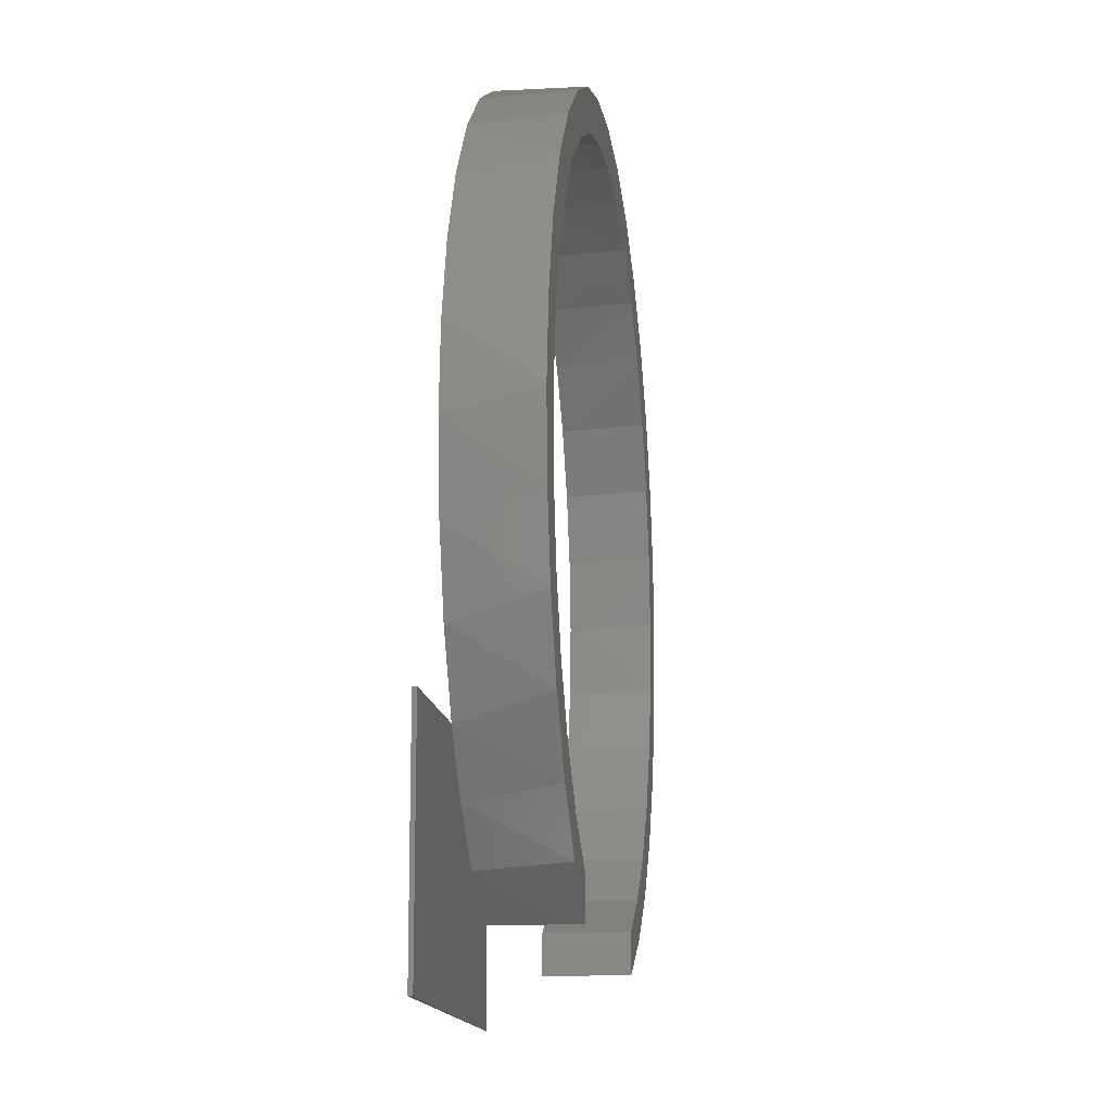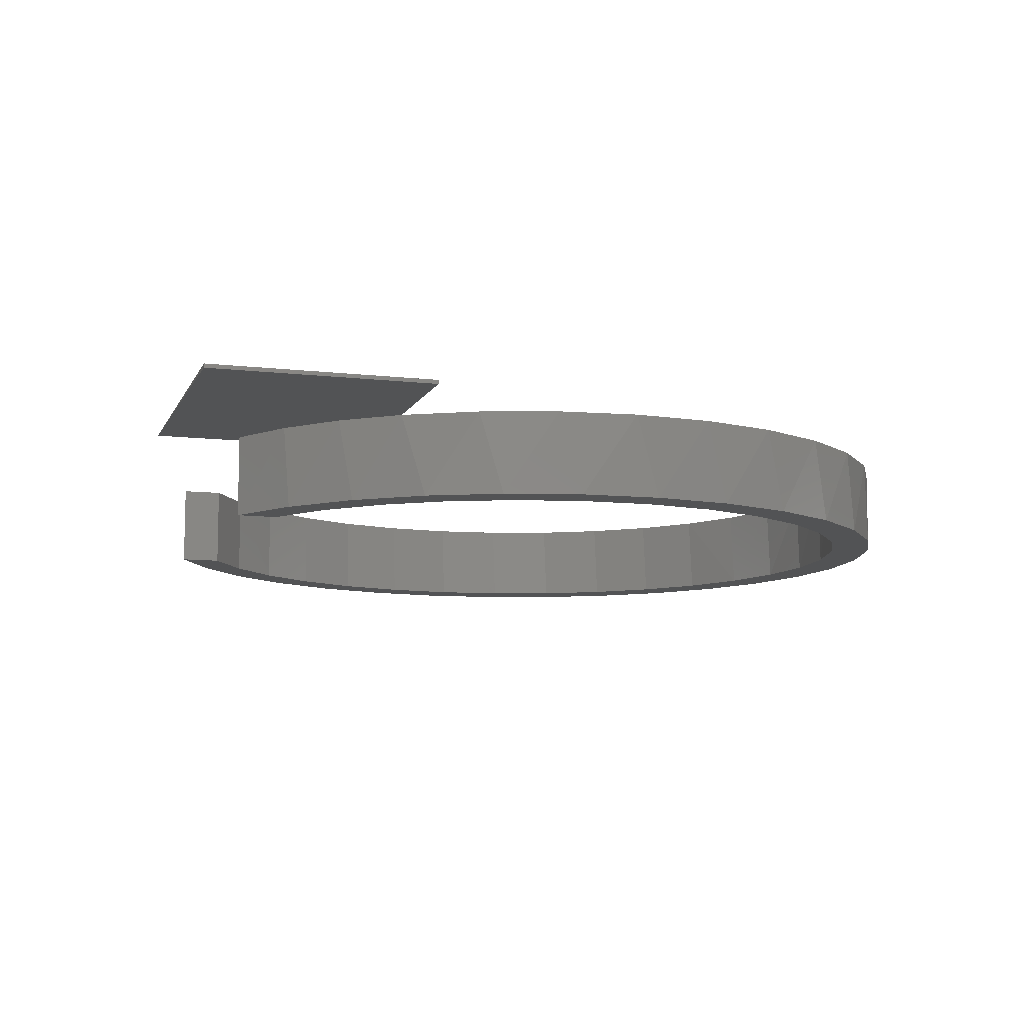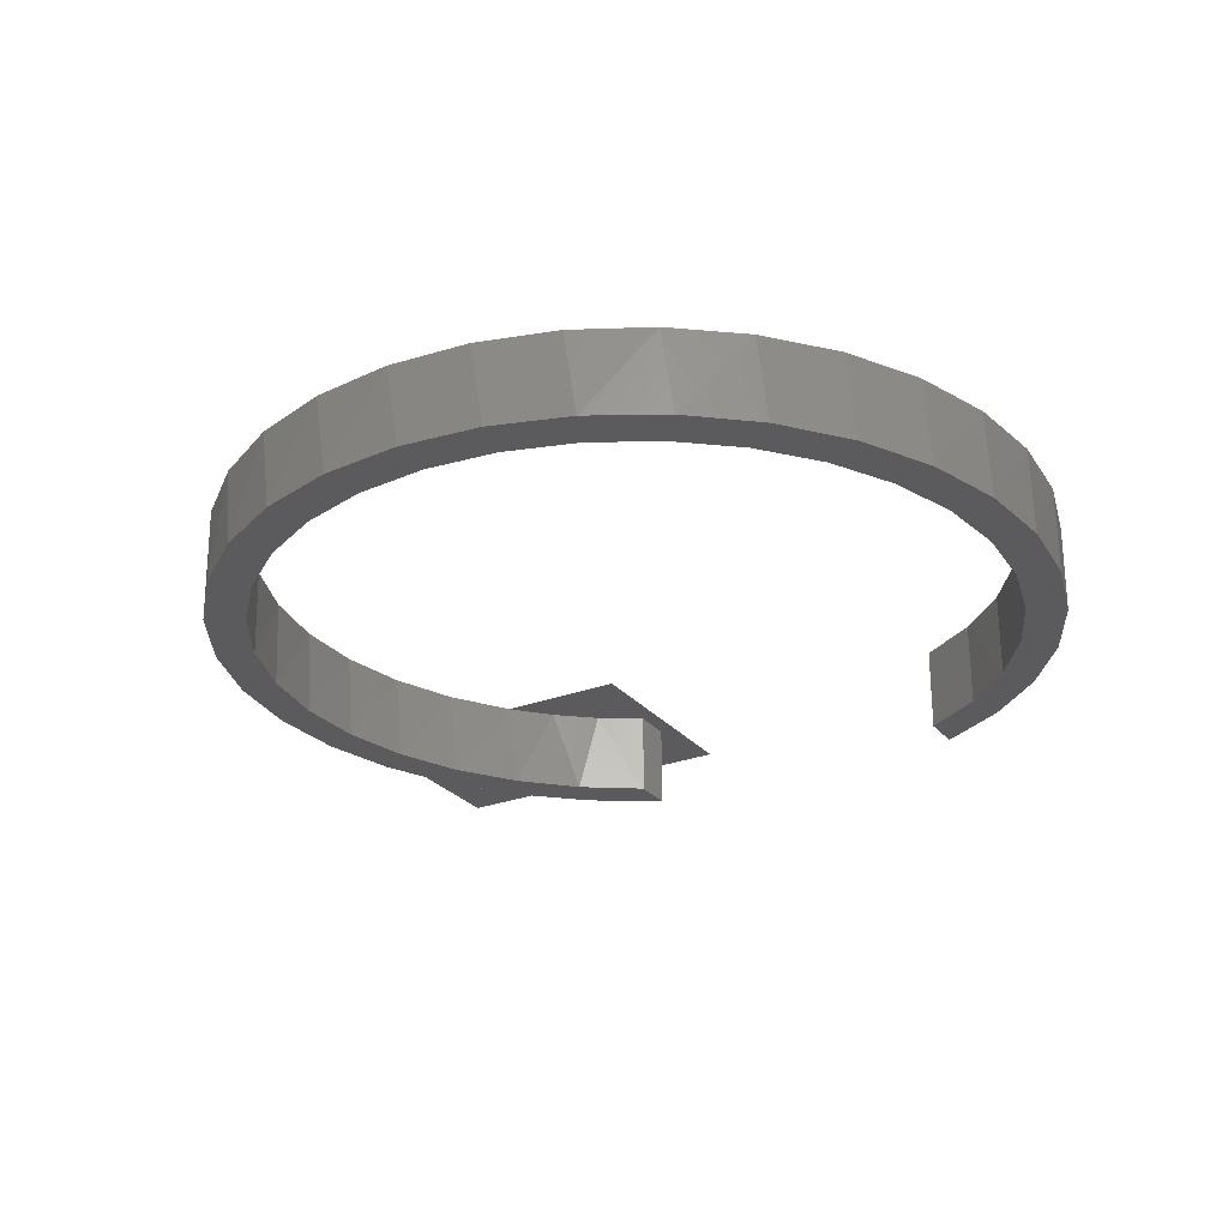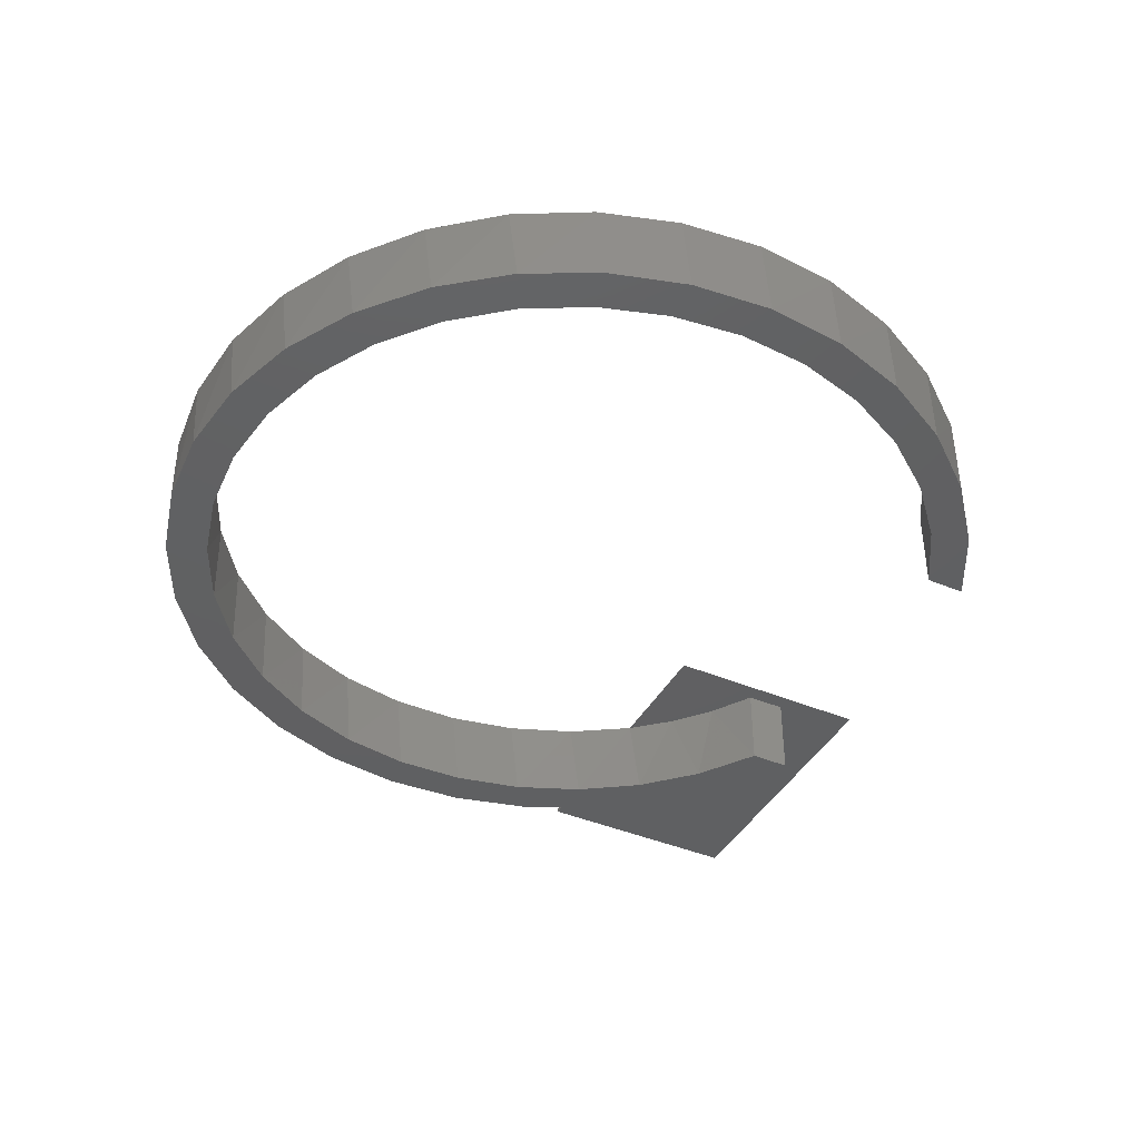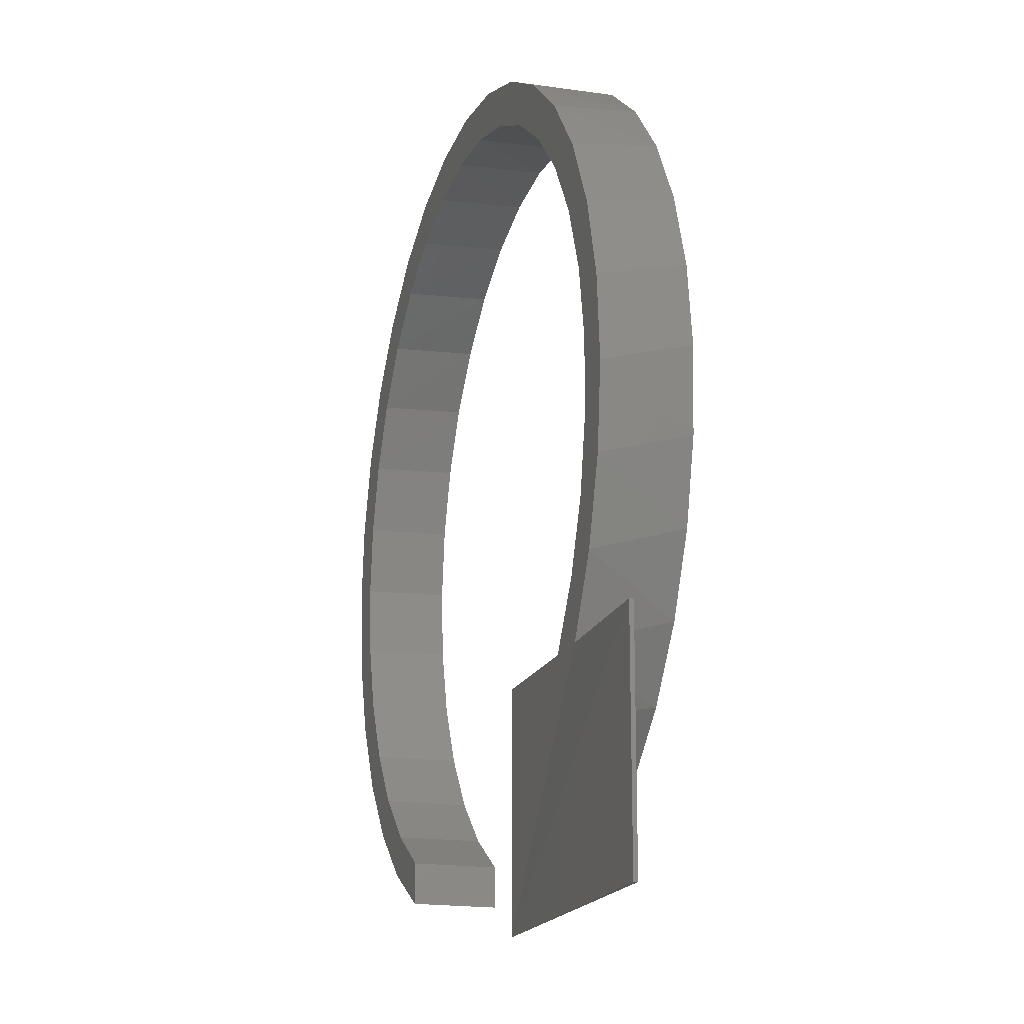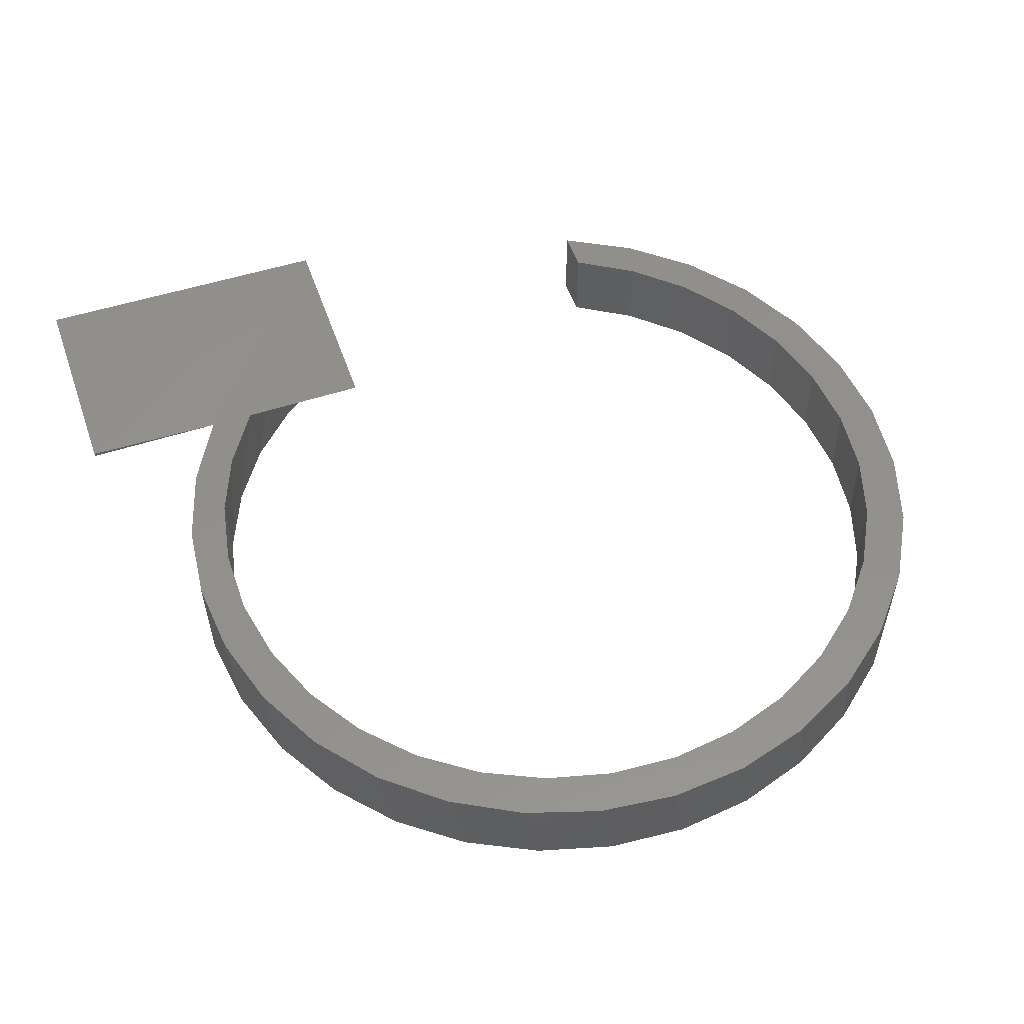
<metadata>
{"format":"stl","ext":"stl","renderer":"f3d","projection":"perspective","resolution":1024,"background":"white","views":[{"elev":-14.5,"azim":-82.2,"up":"+Z"},{"elev":-9.6,"azim":-107.1,"up":"+Y"},{"elev":-26.8,"azim":30.6,"up":"+Y"},{"elev":-41.6,"azim":63.1,"up":"+Y"},{"elev":-17.6,"azim":-107.4,"up":"+Z"},{"elev":53.7,"azim":-19.1,"up":"+Y"}]}
</metadata>
<code>
# stl→obj: 123 verts, 242 faces
v -0.4453 -0.01562 0.1674
v -0.4453 -0.05469 0.1674
v -0.4453 -0.01562 0.1484
v -0.4453 -0.05469 0.1484
v -0.4827 -0.01562 0.1951
v -0.4955 -0.05469 0.209
v -0.4724 -0.05469 0.1858
v -0.5267 -0.05469 0.2663
v -0.5138 -0.05469 0.2362
v -0.5158 -0.01562 0.24
v -0.5279 -0.01562 0.2703
v -0.5336 -0.05469 0.2984
v -0.534 -0.01562 0.3023
v -0.5343 -0.05469 0.3311
v -0.534 -0.01562 0.3349
v -0.5288 -0.05469 0.3634
v -0.5279 -0.01562 0.3669
v -0.5173 -0.05469 0.3941
v -0.5158 -0.01562 0.3972
v -0.5003 -0.05469 0.4221
v -0.4983 -0.01562 0.4247
v -0.4782 -0.05469 0.4463
v -0.4759 -0.01562 0.4484
v -0.4519 -0.05469 0.466
v -0.4494 -0.01562 0.4675
v -0.4225 -0.05469 0.4803
v -0.4199 -0.01562 0.4812
v -0.3908 -0.05469 0.4887
v -0.3883 -0.01562 0.4891
v -0.3581 -0.05469 0.4911
v -0.3557 -0.01562 0.491
v -0.3256 -0.05469 0.4872
v -0.3234 -0.01562 0.4867
v -0.2944 -0.05469 0.4772
v -0.4983 -0.01562 0.2125
v -0.465 -0.01562 0.18
v -0.2925 -0.01562 0.4764
v -0.264 -0.01562 0.4605
v -0.2656 -0.05469 0.4615
v -0.2391 -0.01562 0.4395
v -0.2403 -0.05469 0.4407
v -0.2186 -0.01562 0.4141
v -0.2194 -0.05469 0.4154
v -0.2032 -0.01562 0.3854
v -0.2037 -0.05469 0.3867
v -0.1934 -0.01562 0.3543
v -0.1937 -0.05469 0.3555
v -0.1897 -0.01562 0.3219
v -0.1897 -0.05469 0.3229
v -0.1922 -0.01562 0.2894
v -0.192 -0.05469 0.2902
v -0.2007 -0.01562 0.2579
v -0.2004 -0.05469 0.2586
v -0.215 -0.01562 0.2286
v -0.2147 -0.05469 0.2291
v -0.2345 -0.01562 0.2025
v -0.2343 -0.05469 0.2028
v -0.2586 -0.01562 0.1806
v -0.2585 -0.05469 0.1807
v -0.2864 -0.01562 0.1636
v -0.2864 -0.05469 0.1636
v -0.5373 -0.01562 0.2453
v -0.5194 -0.01562 0.2125
v -0.3638 -0.01562 0.5108
v -0.3266 -0.01562 0.5075
v -0.401 -0.01562 0.5067
v -0.2907 -0.01562 0.4971
v -0.5388 -0.01562 0.3912
v -0.5493 -0.01562 0.3554
v -0.5526 -0.01562 0.3181
v -0.5485 -0.01562 0.281
v -0.2575 -0.01562 0.4798
v -0.4366 -0.01562 0.4955
v -0.4694 -0.01562 0.4775
v -0.2251 -0.01562 0.1868
v -0.2537 -0.01562 0.1627
v -0.2864 -0.01562 0.1447
v -0.4981 -0.01562 0.4535
v -0.5215 -0.01562 0.4244
v -0.2018 -0.01562 0.216
v -0.1846 -0.01562 0.2492
v -0.1741 -0.01562 0.2851
v -0.1709 -0.01562 0.3223
v -0.175 -0.01562 0.3594
v -0.1863 -0.01562 0.3951
v -0.2043 -0.01562 0.4278
v -0.2284 -0.01562 0.4565
v -0.4375 -0.01562 0.1094
v -0.4375 -0.01562 0.2125
v -0.5859 -0.01562 0.1094
v -0.4736 -0.01562 0.1654
v -0.4985 -0.01562 0.187
v -0.5859 -0.01562 0.2125
v -0.5859 -0.0138 0.2125
v -0.5859 -0.0138 0.1094
v -0.4768 -0.05469 0.1677
v -0.5039 -0.05469 0.1927
v -0.5258 -0.05469 0.2225
v -0.5415 -0.05469 0.2559
v -0.5505 -0.05469 0.2917
v -0.5524 -0.05469 0.3285
v -0.5472 -0.05469 0.3651
v -0.535 -0.05469 0.3999
v -0.5164 -0.05469 0.4318
v -0.492 -0.05469 0.4595
v -0.4627 -0.05469 0.4819
v -0.4296 -0.05469 0.4983
v -0.394 -0.05469 0.5081
v -0.3572 -0.05469 0.5108
v -0.3206 -0.05469 0.5063
v -0.2855 -0.05469 0.4949
v -0.2532 -0.05469 0.4769
v -0.225 -0.05469 0.4531
v -0.202 -0.05469 0.4243
v -0.1849 -0.05469 0.3916
v -0.1744 -0.05469 0.3562
v -0.1709 -0.05469 0.3195
v -0.1746 -0.05469 0.2827
v -0.1853 -0.05469 0.2474
v -0.2864 -0.05469 0.1447
v -0.2541 -0.05469 0.1624
v -0.2258 -0.05469 0.1861
v -0.2025 -0.05469 0.2148
f 1 2 3
f 3 2 4
f 5 6 7
f 8 9 10
f 11 8 10
f 12 8 11
f 13 12 11
f 14 12 13
f 15 14 13
f 16 14 15
f 17 16 15
f 18 16 17
f 19 18 17
f 20 18 19
f 21 20 19
f 22 20 21
f 23 22 21
f 24 22 23
f 25 24 23
f 26 24 25
f 27 26 25
f 28 26 27
f 29 28 27
f 30 28 29
f 31 30 29
f 32 30 31
f 33 32 31
f 34 32 33
f 35 10 9
f 35 9 6
f 35 6 5
f 5 7 36
f 36 7 2
f 36 2 1
f 33 37 34
f 34 37 38
f 34 38 39
f 39 38 40
f 39 40 41
f 41 40 42
f 41 42 43
f 43 42 44
f 43 44 45
f 45 44 46
f 45 46 47
f 47 46 48
f 47 48 49
f 49 48 50
f 49 50 51
f 51 50 52
f 51 52 53
f 53 52 54
f 53 54 55
f 55 54 56
f 55 56 57
f 57 56 58
f 57 58 59
f 59 58 60
f 59 60 61
f 62 10 63
f 10 35 63
f 64 65 66
f 66 65 67
f 68 19 17
f 17 69 68
f 69 17 15
f 15 70 69
f 13 70 15
f 71 70 13
f 11 71 13
f 62 71 11
f 10 62 11
f 33 31 67
f 72 33 67
f 72 37 33
f 38 37 72
f 73 66 67
f 73 67 31
f 73 31 29
f 73 29 27
f 73 27 74
f 75 76 58
f 58 76 77
f 58 77 60
f 27 25 74
f 74 25 23
f 74 23 78
f 78 23 21
f 78 21 79
f 79 21 19
f 79 19 68
f 58 56 75
f 75 56 54
f 75 54 80
f 80 54 52
f 80 52 81
f 81 52 50
f 81 50 82
f 82 50 48
f 82 48 83
f 83 48 46
f 83 46 84
f 84 46 44
f 84 44 85
f 85 44 42
f 85 42 86
f 86 42 40
f 86 40 87
f 87 40 38
f 87 38 72
f 88 89 3
f 89 35 5
f 89 5 36
f 89 36 1
f 89 1 3
f 90 88 3
f 90 3 91
f 90 91 92
f 90 92 63
f 90 63 93
f 93 63 94
f 88 95 94
f 88 94 63
f 88 63 35
f 88 35 89
f 96 97 92
f 98 99 62
f 71 62 99
f 99 100 71
f 70 71 100
f 100 101 70
f 69 70 101
f 101 102 69
f 68 69 102
f 102 103 68
f 79 68 103
f 103 104 79
f 78 79 104
f 104 105 78
f 74 78 105
f 105 106 74
f 73 74 106
f 106 107 73
f 66 73 107
f 107 108 66
f 64 66 108
f 108 109 64
f 65 64 109
f 109 110 65
f 67 65 110
f 110 111 67
f 72 67 111
f 111 112 72
f 87 72 112
f 112 113 87
f 86 87 113
f 113 114 86
f 85 86 114
f 114 115 85
f 84 85 115
f 115 116 84
f 83 84 116
f 116 117 83
f 82 83 117
f 117 118 82
f 81 82 118
f 118 119 81
f 80 81 119
f 63 92 97
f 63 97 98
f 63 98 62
f 3 4 91
f 91 4 96
f 91 96 92
f 120 77 121
f 121 77 76
f 121 76 122
f 122 76 75
f 122 75 123
f 123 75 80
f 123 80 119
f 28 30 107
f 107 106 28
f 28 106 26
f 24 26 106
f 106 105 24
f 108 110 109
f 110 108 107
f 112 34 39
f 122 123 57
f 57 59 122
f 111 110 107
f 111 107 30
f 111 30 32
f 111 32 34
f 111 34 112
f 4 2 96
f 96 2 7
f 96 7 97
f 97 7 6
f 97 6 98
f 98 6 9
f 61 120 59
f 59 120 121
f 59 121 122
f 98 9 99
f 99 9 8
f 99 8 100
f 100 8 12
f 100 12 101
f 101 12 14
f 101 14 102
f 102 14 16
f 102 16 103
f 103 16 18
f 103 18 104
f 104 18 20
f 104 20 105
f 105 20 22
f 105 22 24
f 112 39 113
f 113 39 41
f 113 41 114
f 114 41 43
f 114 43 115
f 115 43 45
f 115 45 116
f 116 45 47
f 116 47 117
f 117 47 49
f 117 49 118
f 118 49 51
f 118 51 119
f 119 51 53
f 119 53 123
f 123 53 55
f 123 55 57
f 77 120 60
f 60 120 61
f 90 95 88
f 90 93 95
f 95 93 94

</code>
